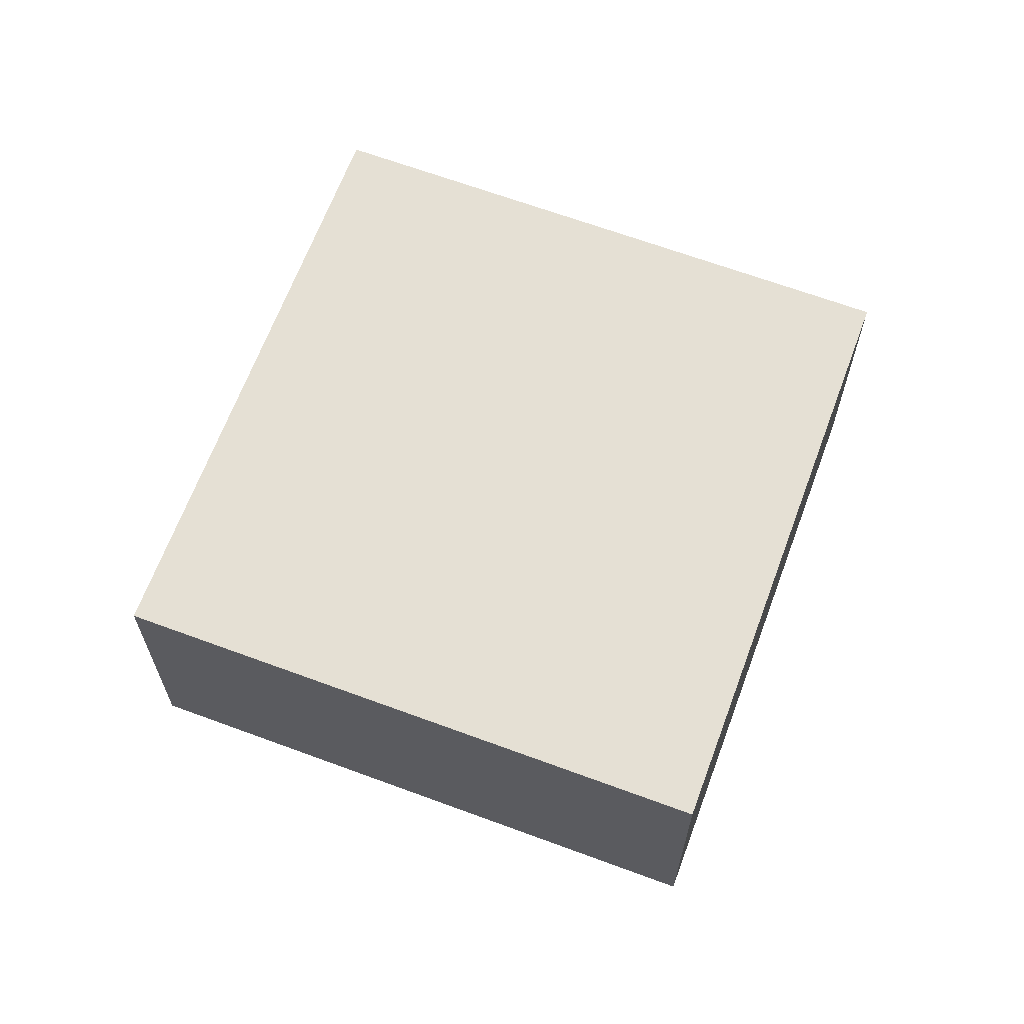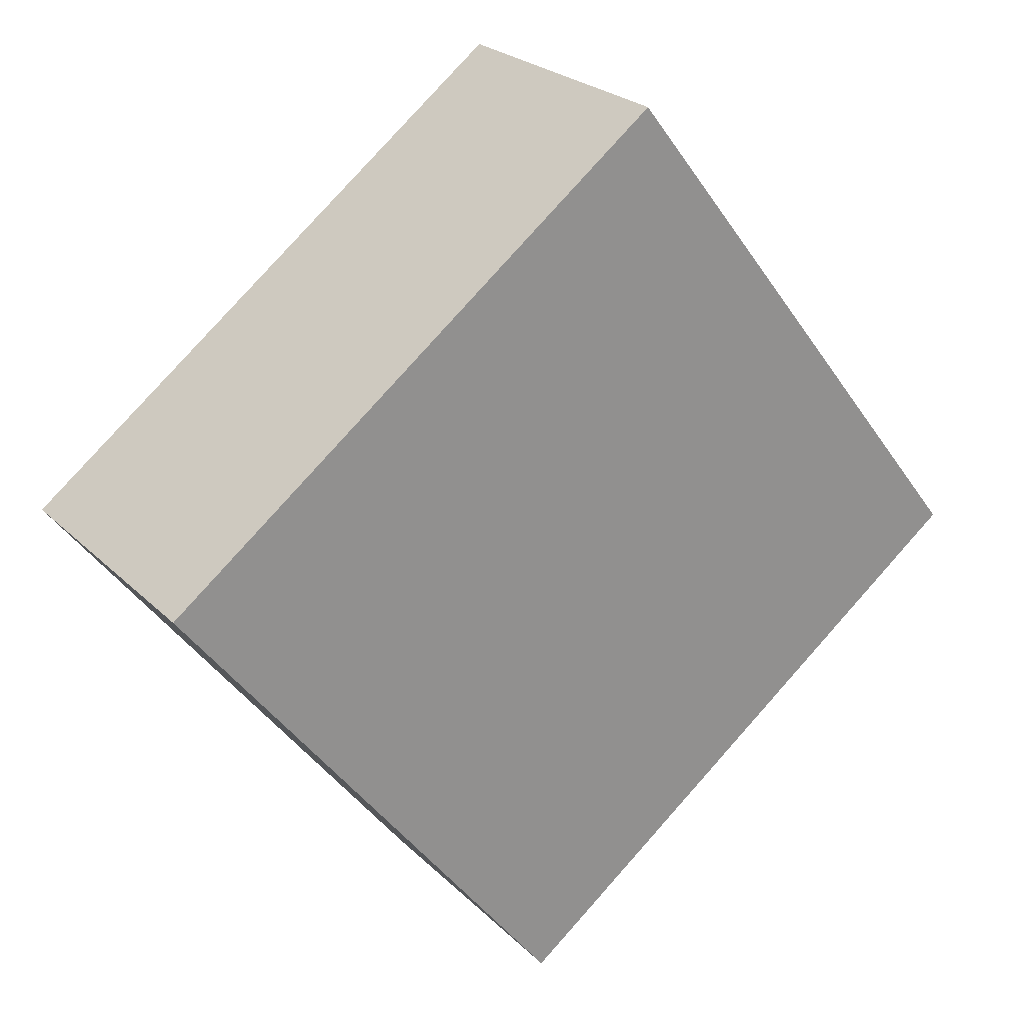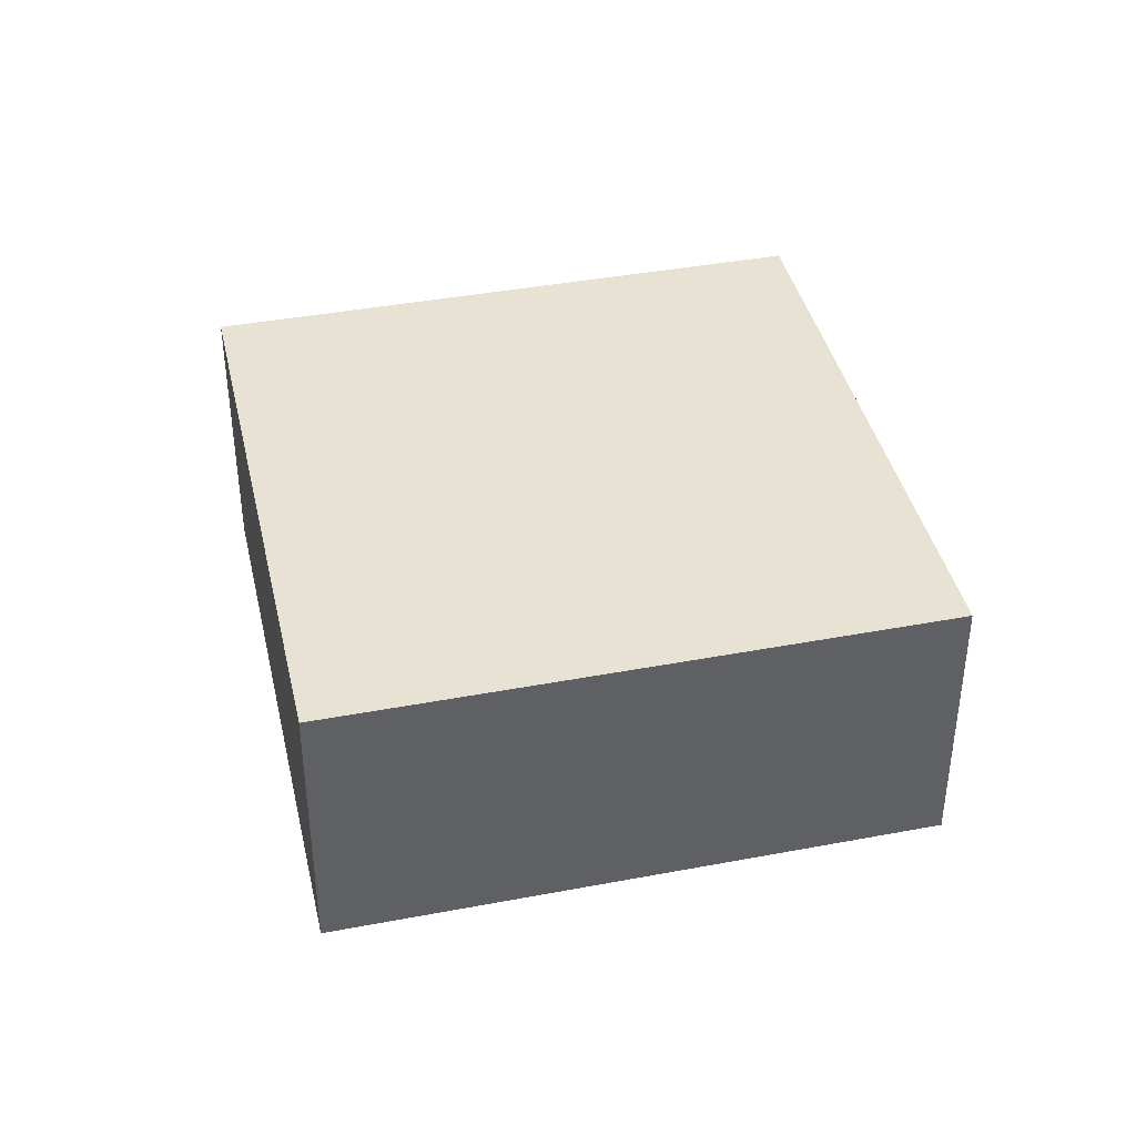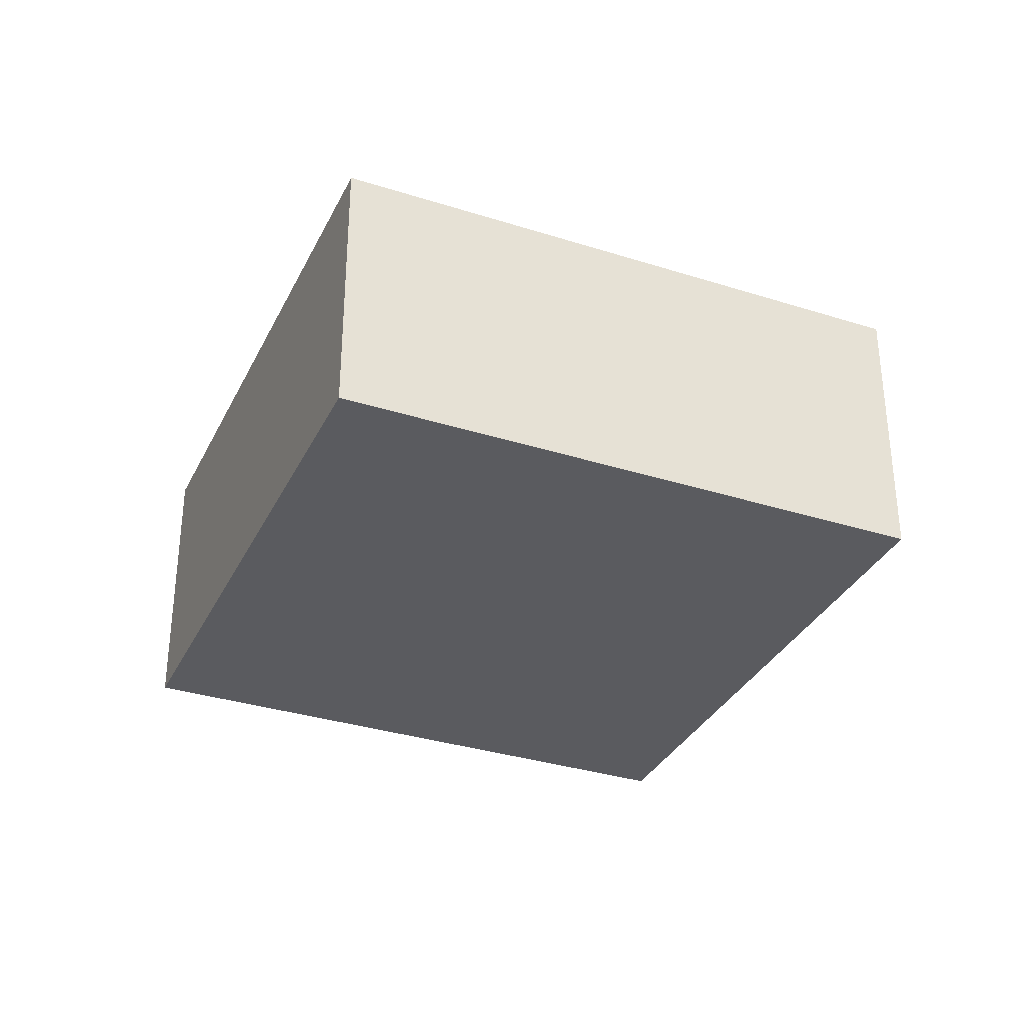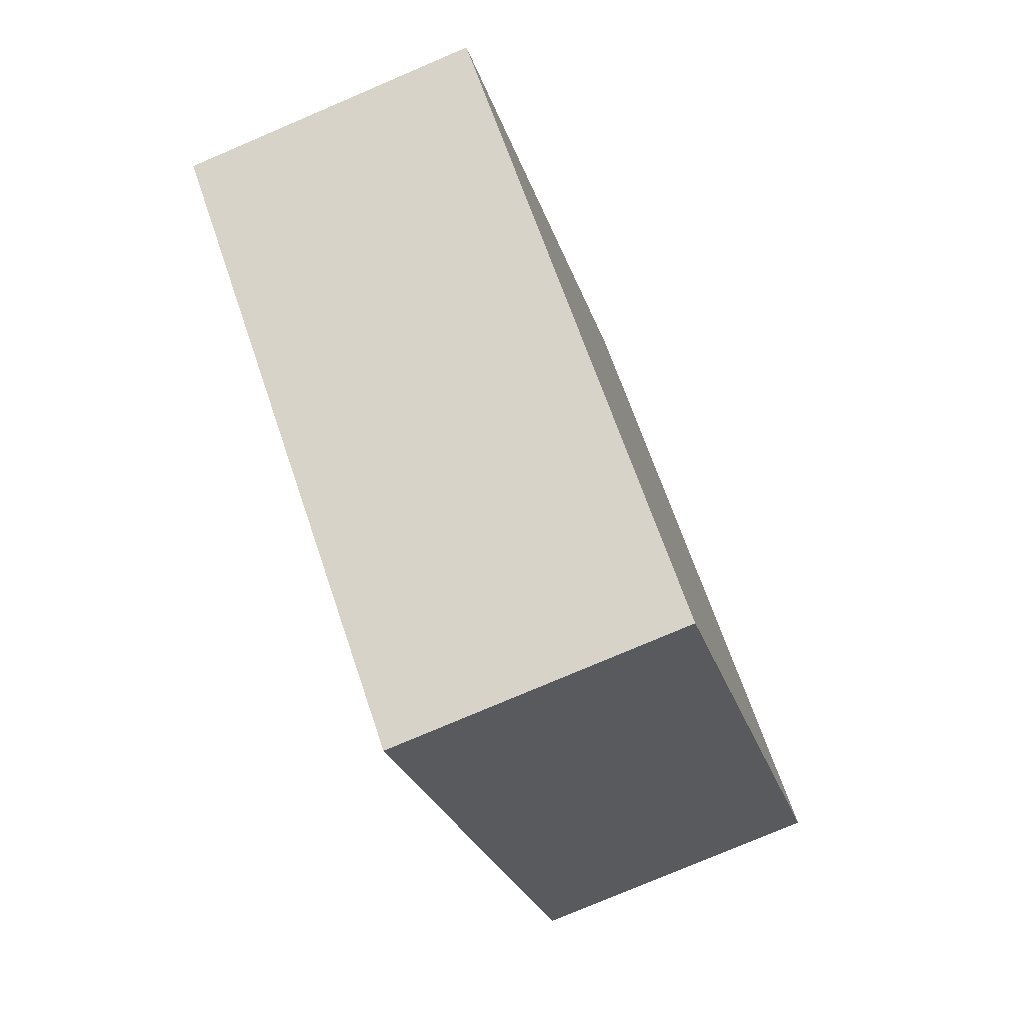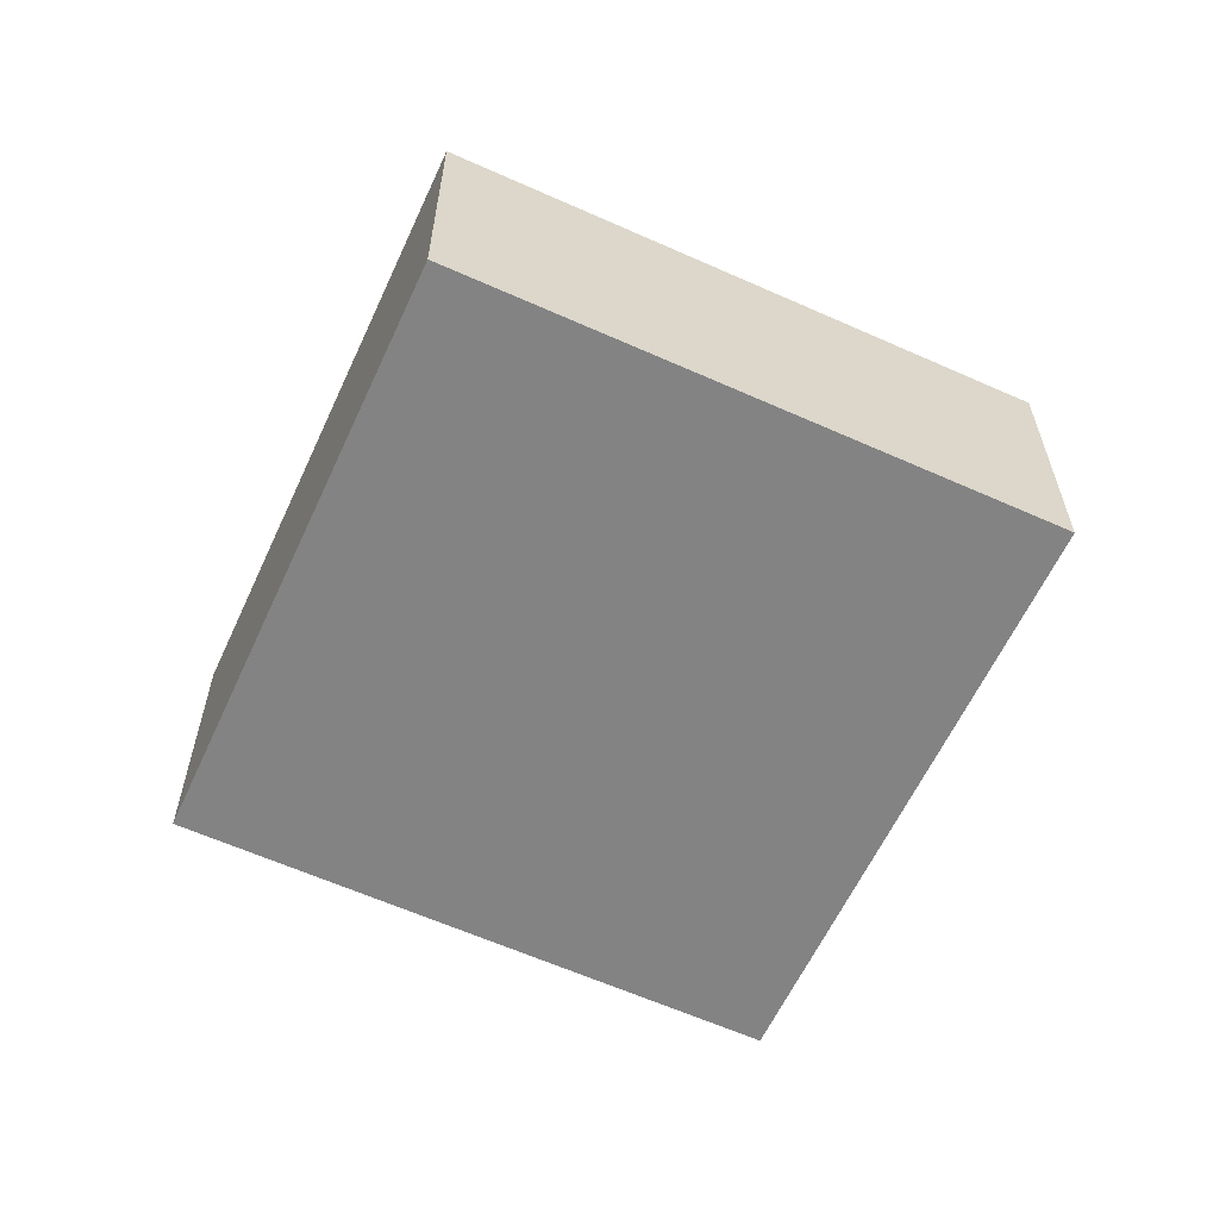
<metadata>
{"format":"obj","ext":"obj","renderer":"f3d","projection":"perspective","resolution":1024,"background":"white","views":[{"elev":65.2,"azim":58.1,"up":"+Y"},{"elev":24.4,"azim":146.9,"up":"+Z"},{"elev":40.6,"azim":-65.2,"up":"+Y"},{"elev":-33.5,"azim":-75.6,"up":"+Y"},{"elev":-77.4,"azim":-66.9,"up":"+Z"},{"elev":-61.2,"azim":-167.0,"up":"+Y"}]}
</metadata>
<code>
v  5.293 3.01 -4.058
v  4.122 3.01 5.303
v  9.387 3.01 1.239
v  0 3.01 1.843e-16
v  9.387 -7.587e-17 1.239
v  5.293 2.485e-16 -4.058
v  0 0 0
v  4.122 -3.247e-16 5.303
g defaultobject
f 1 2 3
f 2 1 4
f 5 1 3
f 1 5 6
f 6 4 1
f 4 6 7
f 7 2 4
f 2 7 8
f 8 3 2
f 3 8 5
f 8 6 5
f 6 8 7

</code>
